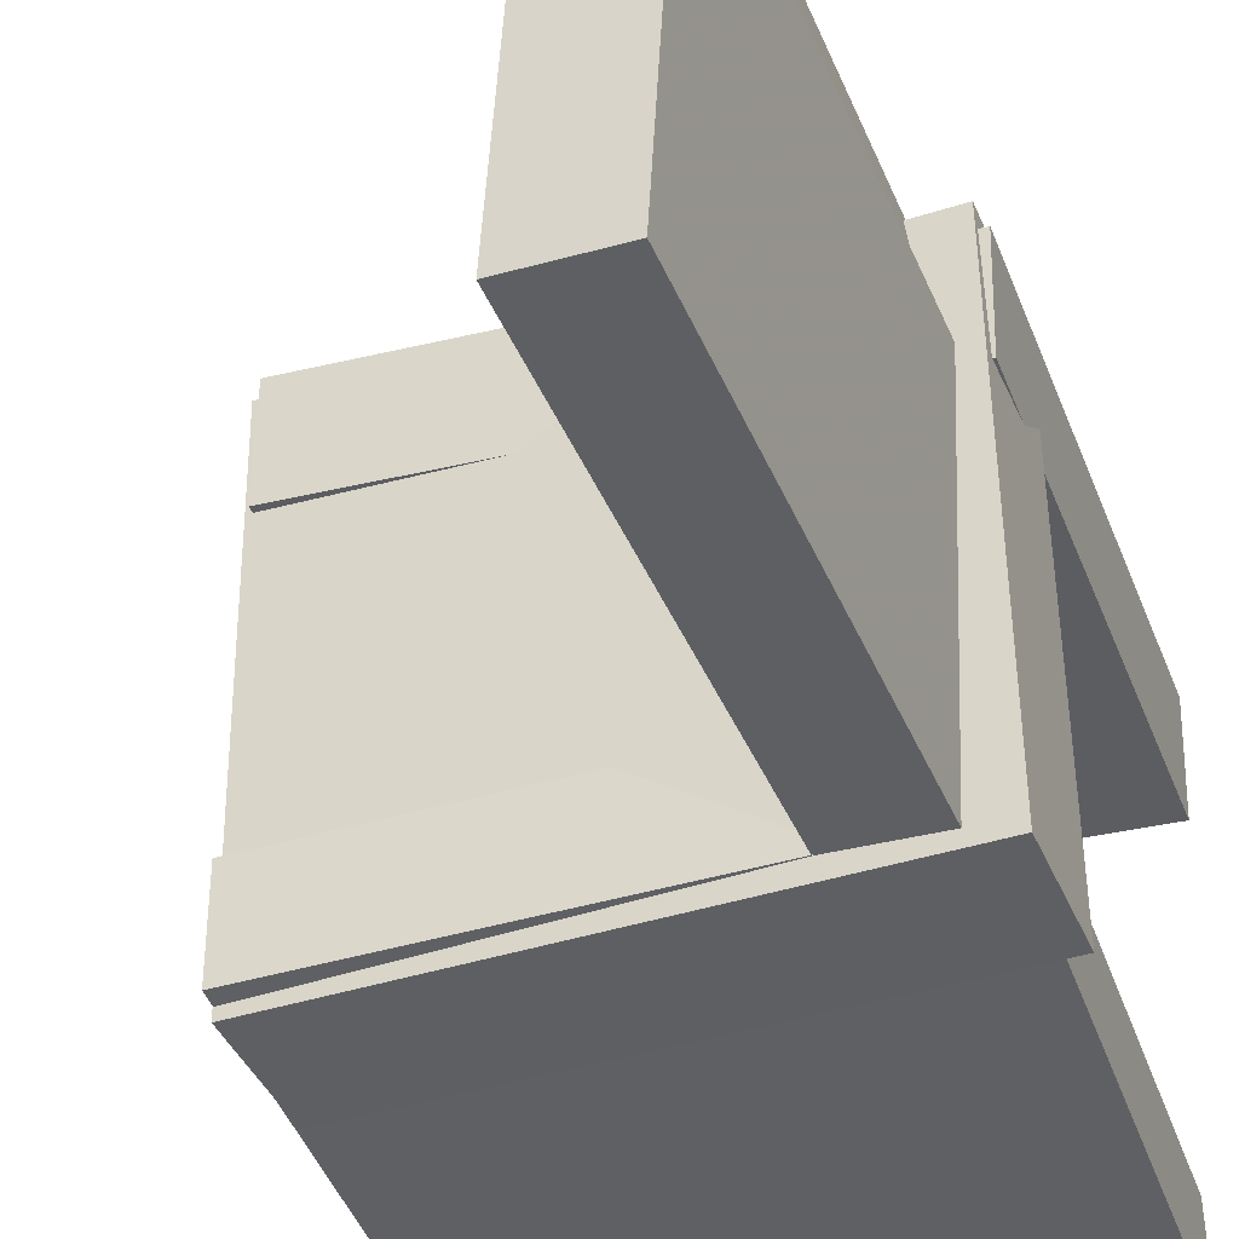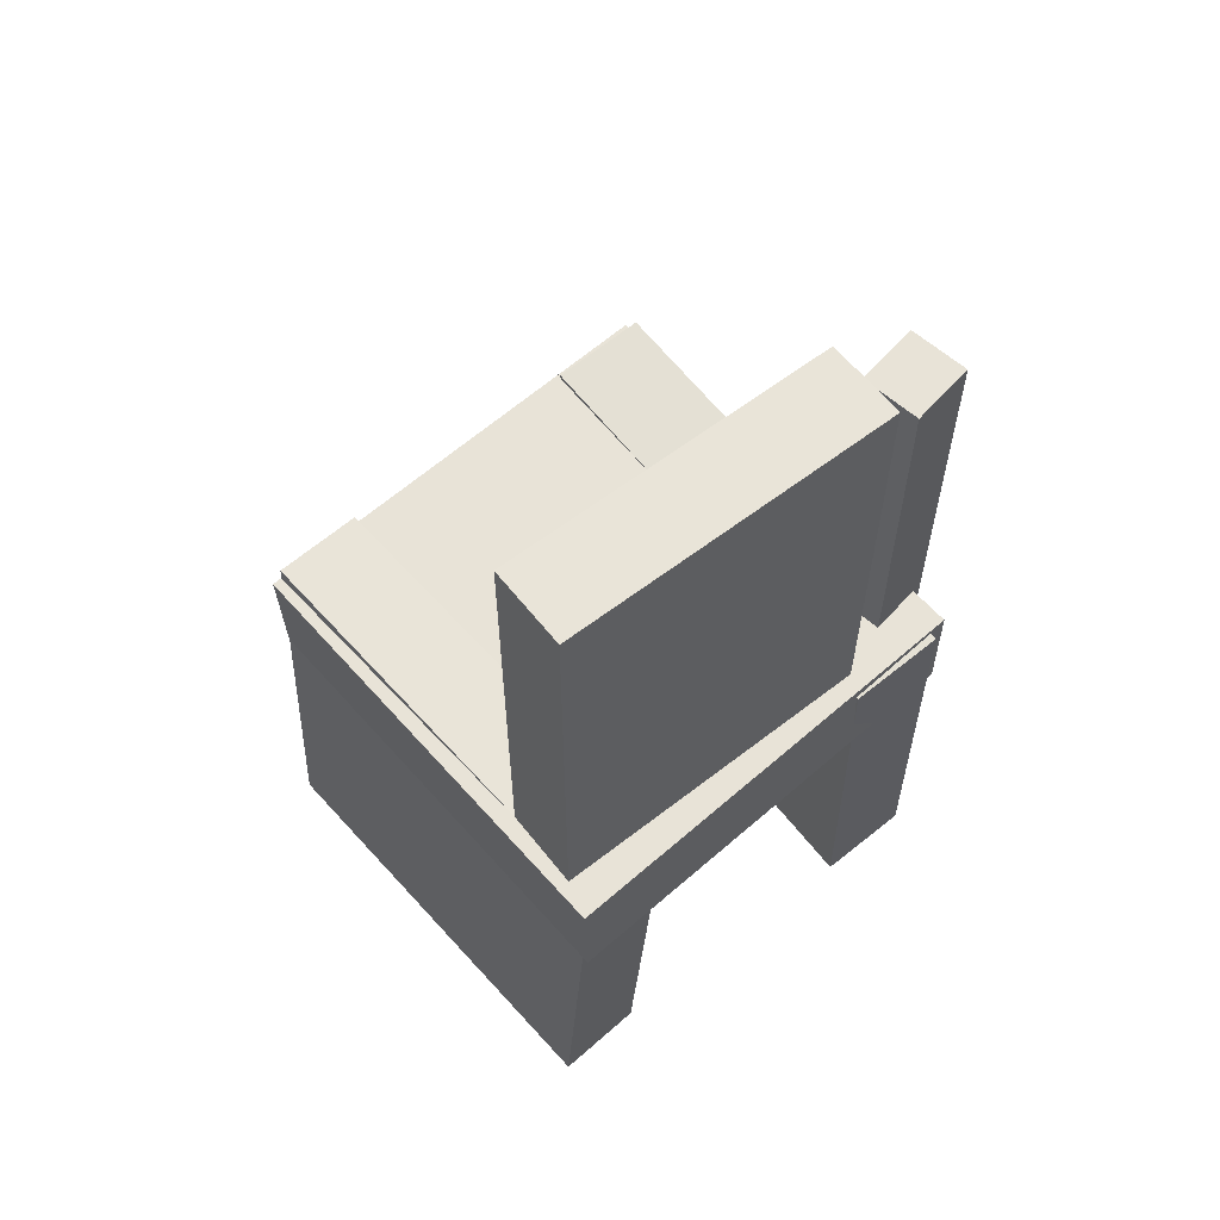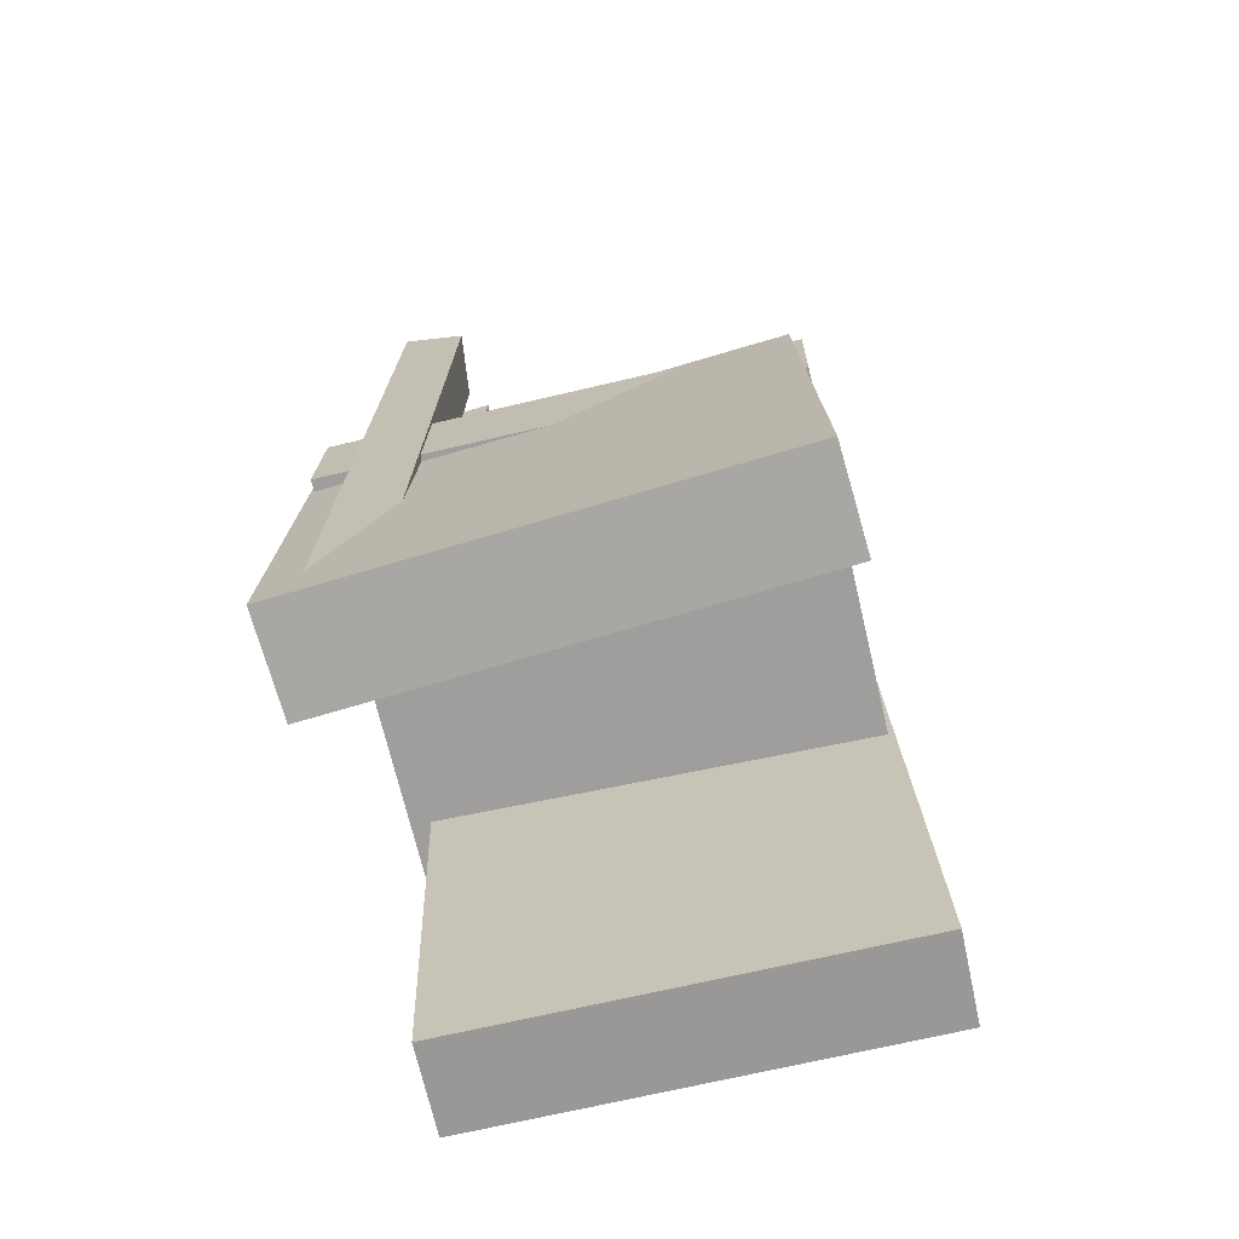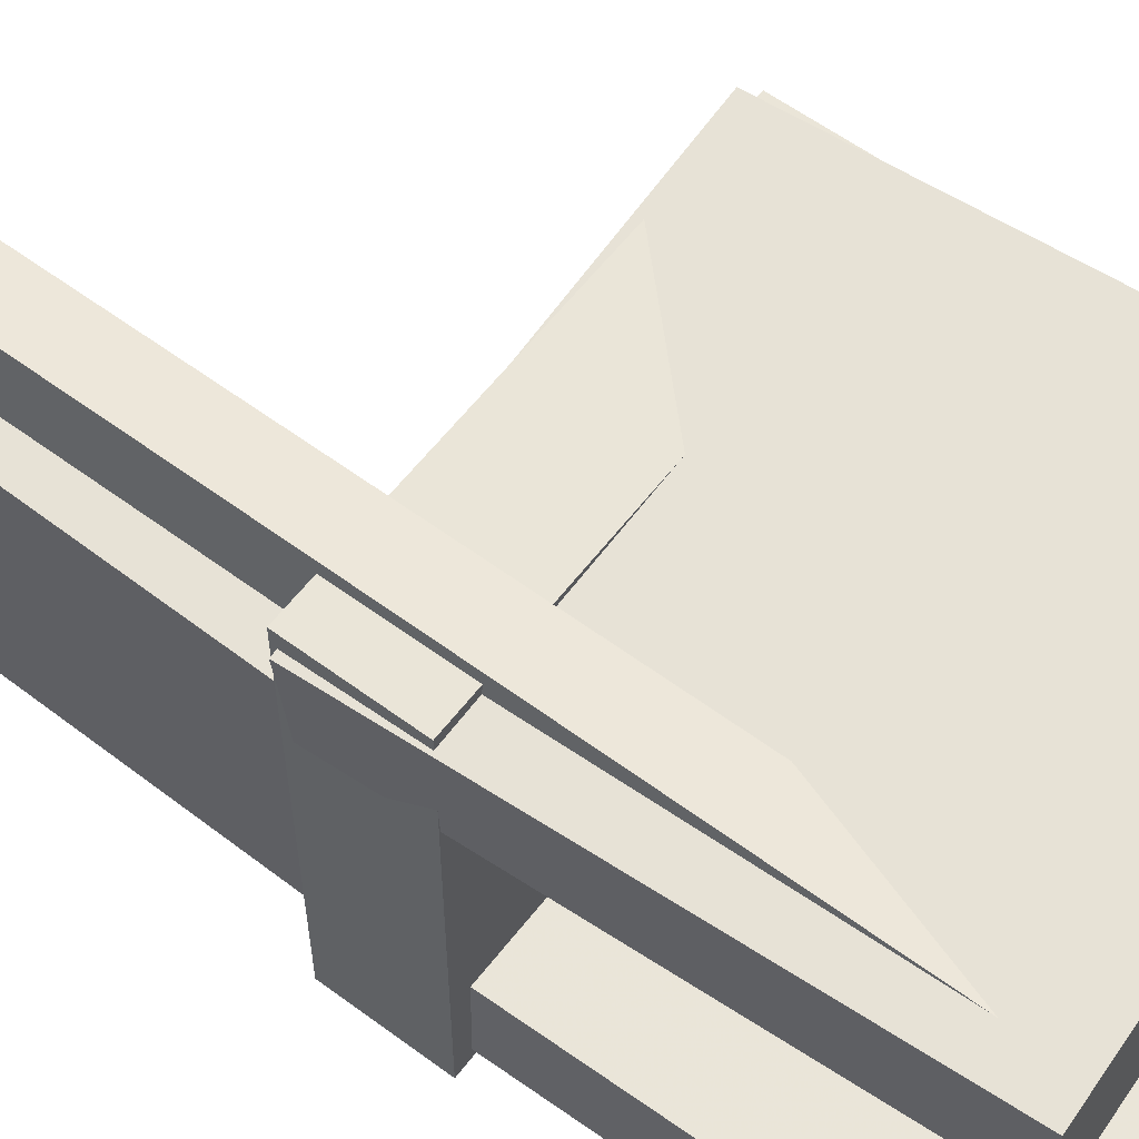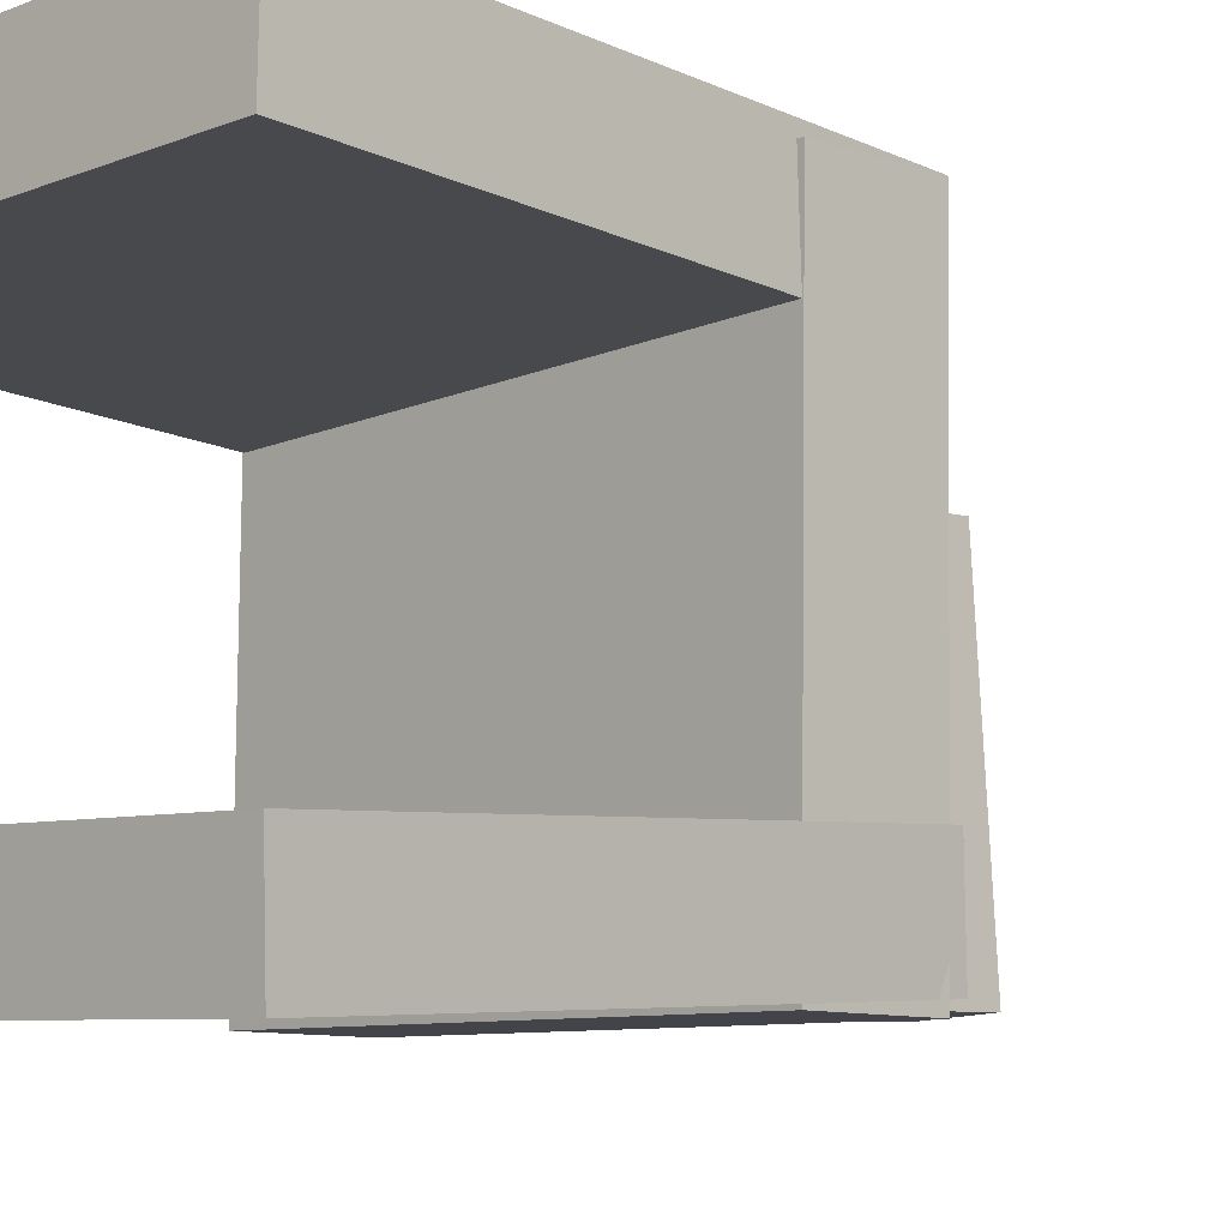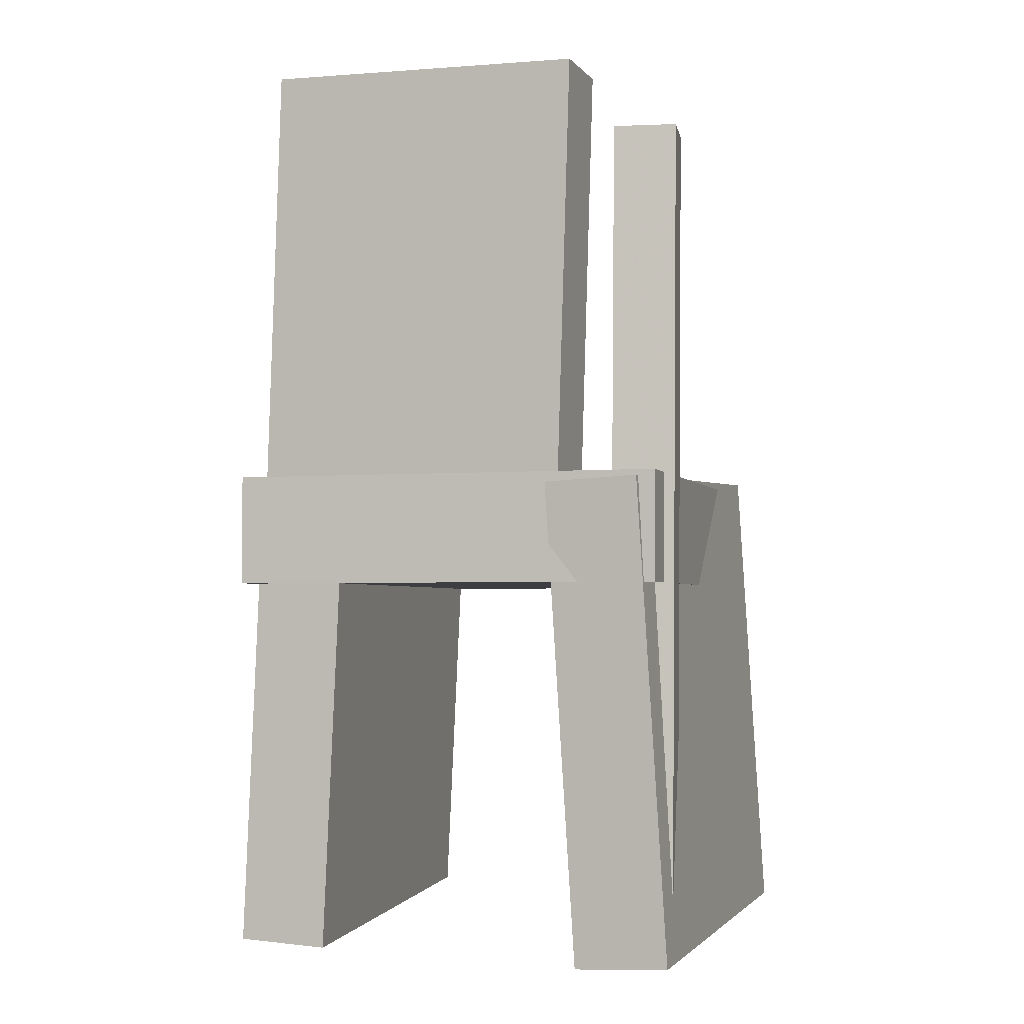
<metadata>
{"format":"obj","ext":"obj","renderer":"f3d","projection":"perspective","resolution":1024,"background":"white","views":[{"elev":-39.8,"azim":-160.0,"up":"+Z"},{"elev":62.4,"azim":-130.8,"up":"+Y"},{"elev":-71.1,"azim":13.9,"up":"+Y"},{"elev":59.8,"azim":-53.9,"up":"+Z"},{"elev":-8.5,"azim":44.5,"up":"+Z"},{"elev":-1.9,"azim":-72.8,"up":"+Y"}]}
</metadata>
<code>
v -0.1923 -0.3798 0.1111
v -0.1956 -0.3751 0.1922
v -0.1995 0.03329 0.08687
v -0.2028 0.03799 0.1679
v 0.186 -0.3723 0.1264
v 0.1826 -0.3676 0.2075
v 0.1788 0.04079 0.1022
v 0.1754 0.04548 0.1832
f 1.0 7.0 5.0
f 1.0 3.0 7.0
f 1.0 4.0 3.0
f 1.0 2.0 4.0
f 3.0 8.0 7.0
f 3.0 4.0 8.0
f 5.0 7.0 8.0
f 5.0 8.0 6.0
f 1.0 5.0 6.0
f 1.0 6.0 2.0
f 2.0 6.0 8.0
f 2.0 8.0 4.0
v -0.1664 -0.3558 -0.1756
v -0.1621 -0.3555 -0.1679
v -0.1663 -0.3066 -0.1773
v -0.162 -0.3064 -0.1696
v -0.1569 -0.356 -0.1808
v -0.1527 -0.3557 -0.1732
v -0.1568 -0.3068 -0.1825
v -0.1526 -0.3066 -0.1748
f 9.0 15.0 13.0
f 9.0 11.0 15.0
f 9.0 12.0 11.0
f 9.0 10.0 12.0
f 11.0 16.0 15.0
f 11.0 12.0 16.0
f 13.0 15.0 16.0
f 13.0 16.0 14.0
f 9.0 13.0 14.0
f 9.0 14.0 10.0
f 10.0 14.0 16.0
f 10.0 16.0 12.0
v -0.1839 -0.01305 0.09256
v -0.117 -0.01487 0.09571
v -0.1731 0.4027 0.102
v -0.1062 0.4009 0.1052
v -0.1707 -0.007086 -0.1854
v -0.1038 -0.008905 -0.1822
v -0.1598 0.4087 -0.1759
v -0.09293 0.4069 -0.1728
f 17.0 23.0 21.0
f 17.0 19.0 23.0
f 17.0 20.0 19.0
f 17.0 18.0 20.0
f 19.0 24.0 23.0
f 19.0 20.0 24.0
f 21.0 23.0 24.0
f 21.0 24.0 22.0
f 17.0 21.0 22.0
f 17.0 22.0 18.0
f 18.0 22.0 24.0
f 18.0 24.0 20.0
v -0.1795 -0.3731 -0.2015
v -0.1773 -0.3773 -0.1252
v -0.1885 0.03798 -0.1788
v -0.1863 0.03381 -0.1025
v 0.1891 -0.3645 -0.2117
v 0.1913 -0.3687 -0.1353
v 0.1801 0.04661 -0.189
v 0.1823 0.04244 -0.1126
f 25.0 31.0 29.0
f 25.0 27.0 31.0
f 25.0 28.0 27.0
f 25.0 26.0 28.0
f 27.0 32.0 31.0
f 27.0 28.0 32.0
f 29.0 31.0 32.0
f 29.0 32.0 30.0
f 25.0 29.0 30.0
f 25.0 30.0 26.0
f 26.0 30.0 32.0
f 26.0 32.0 28.0
v -0.1244 -0.3554 0.1308
v -0.1736 -0.3546 0.1371
v -0.113 0.3427 0.1327
v -0.1622 0.3435 0.1391
v -0.1176 -0.3556 0.1841
v -0.1667 -0.3548 0.1904
v -0.1062 0.3424 0.186
v -0.1553 0.3432 0.1923
f 33.0 39.0 37.0
f 33.0 35.0 39.0
f 33.0 36.0 35.0
f 33.0 34.0 36.0
f 35.0 40.0 39.0
f 35.0 36.0 40.0
f 37.0 39.0 40.0
f 37.0 40.0 38.0
f 33.0 37.0 38.0
f 33.0 38.0 34.0
f 34.0 38.0 40.0
f 34.0 40.0 36.0
v -0.1999 0.04114 -0.1946
v -0.2017 -0.0536 -0.1941
v -0.1965 0.04292 0.1825
v -0.1983 -0.05182 0.183
v 0.1806 0.03386 -0.198
v 0.1788 -0.06087 -0.1975
v 0.184 0.03564 0.1791
v 0.1822 -0.05909 0.1796
f 41.0 47.0 45.0
f 41.0 43.0 47.0
f 41.0 44.0 43.0
f 41.0 42.0 44.0
f 43.0 48.0 47.0
f 43.0 44.0 48.0
f 45.0 47.0 48.0
f 45.0 48.0 46.0
f 41.0 45.0 46.0
f 41.0 46.0 42.0
f 42.0 46.0 48.0
f 42.0 48.0 44.0

</code>
